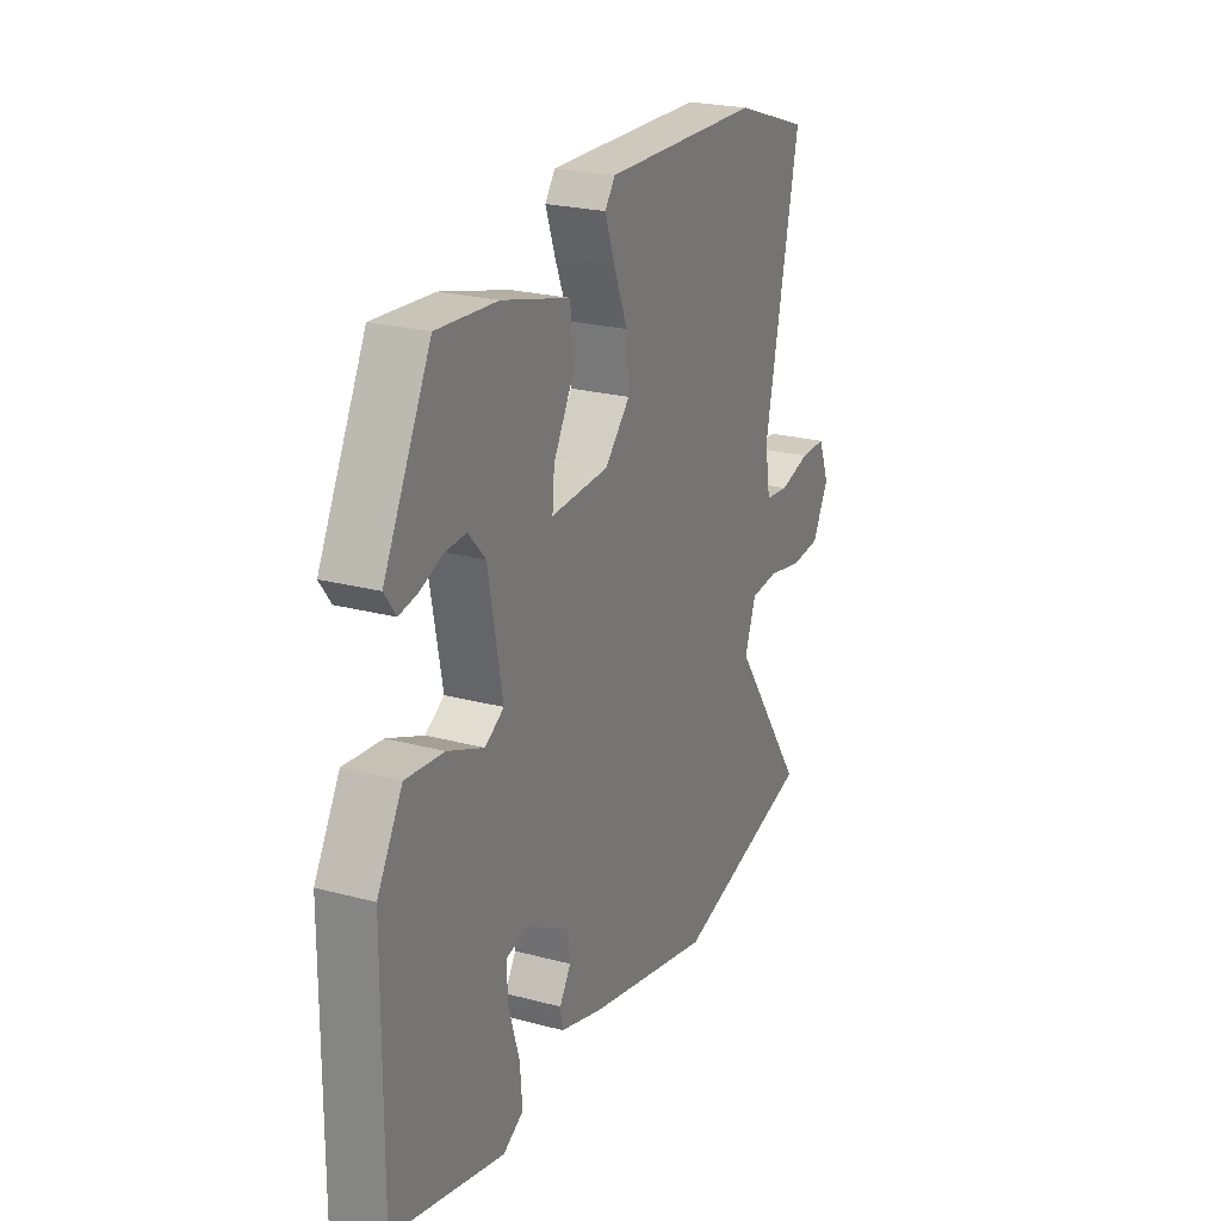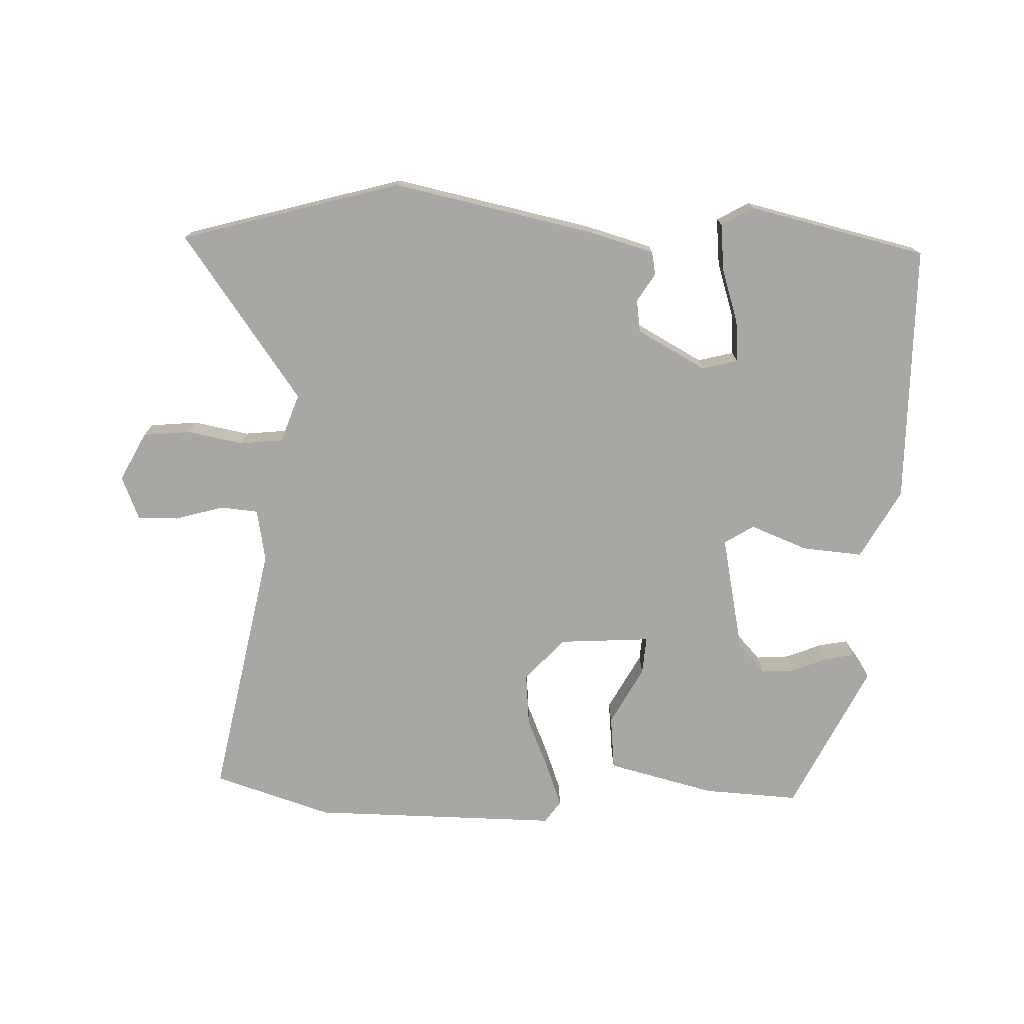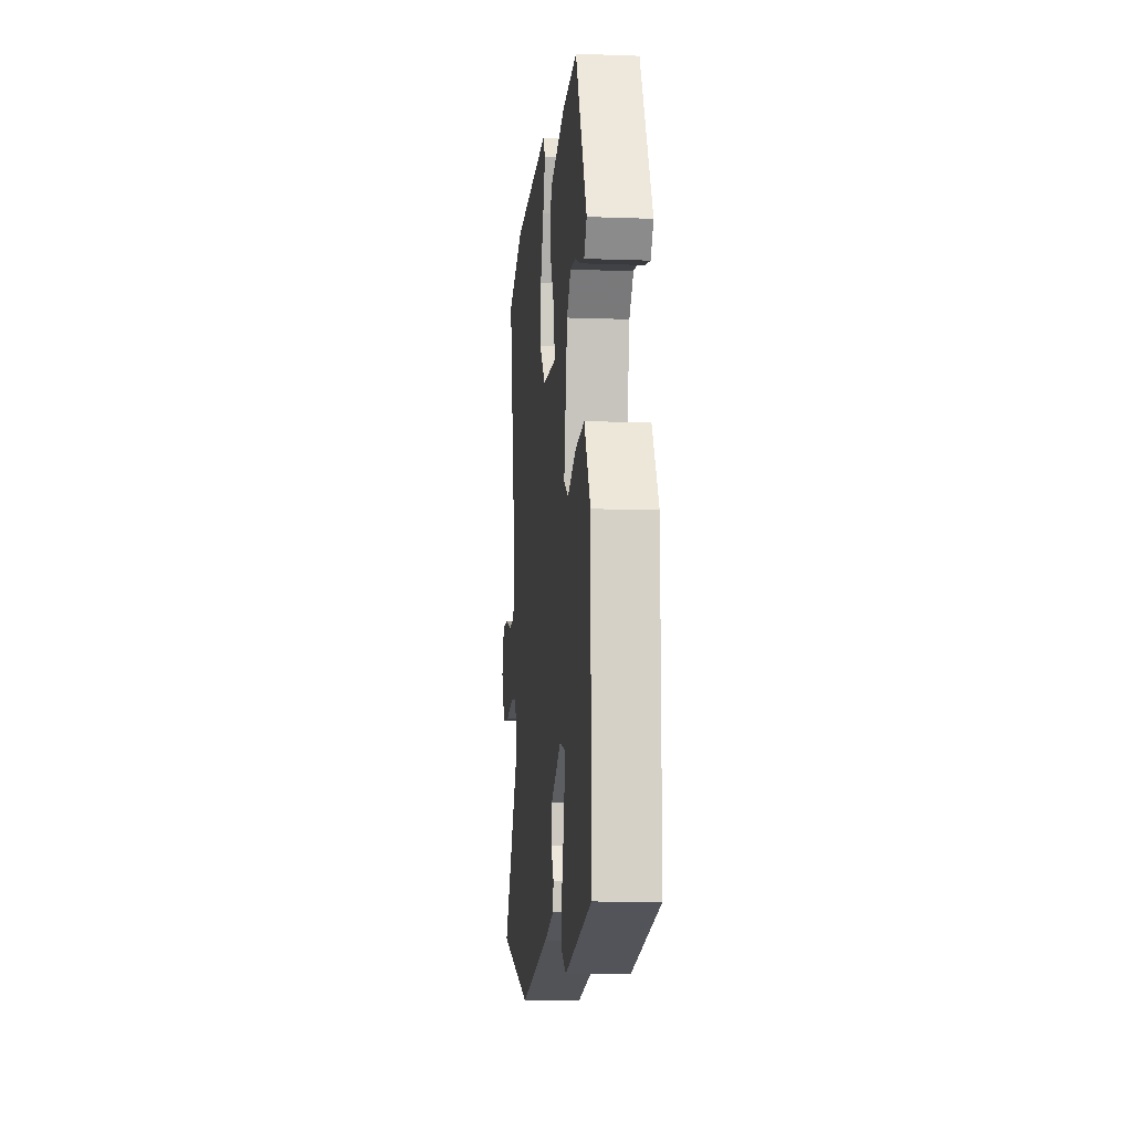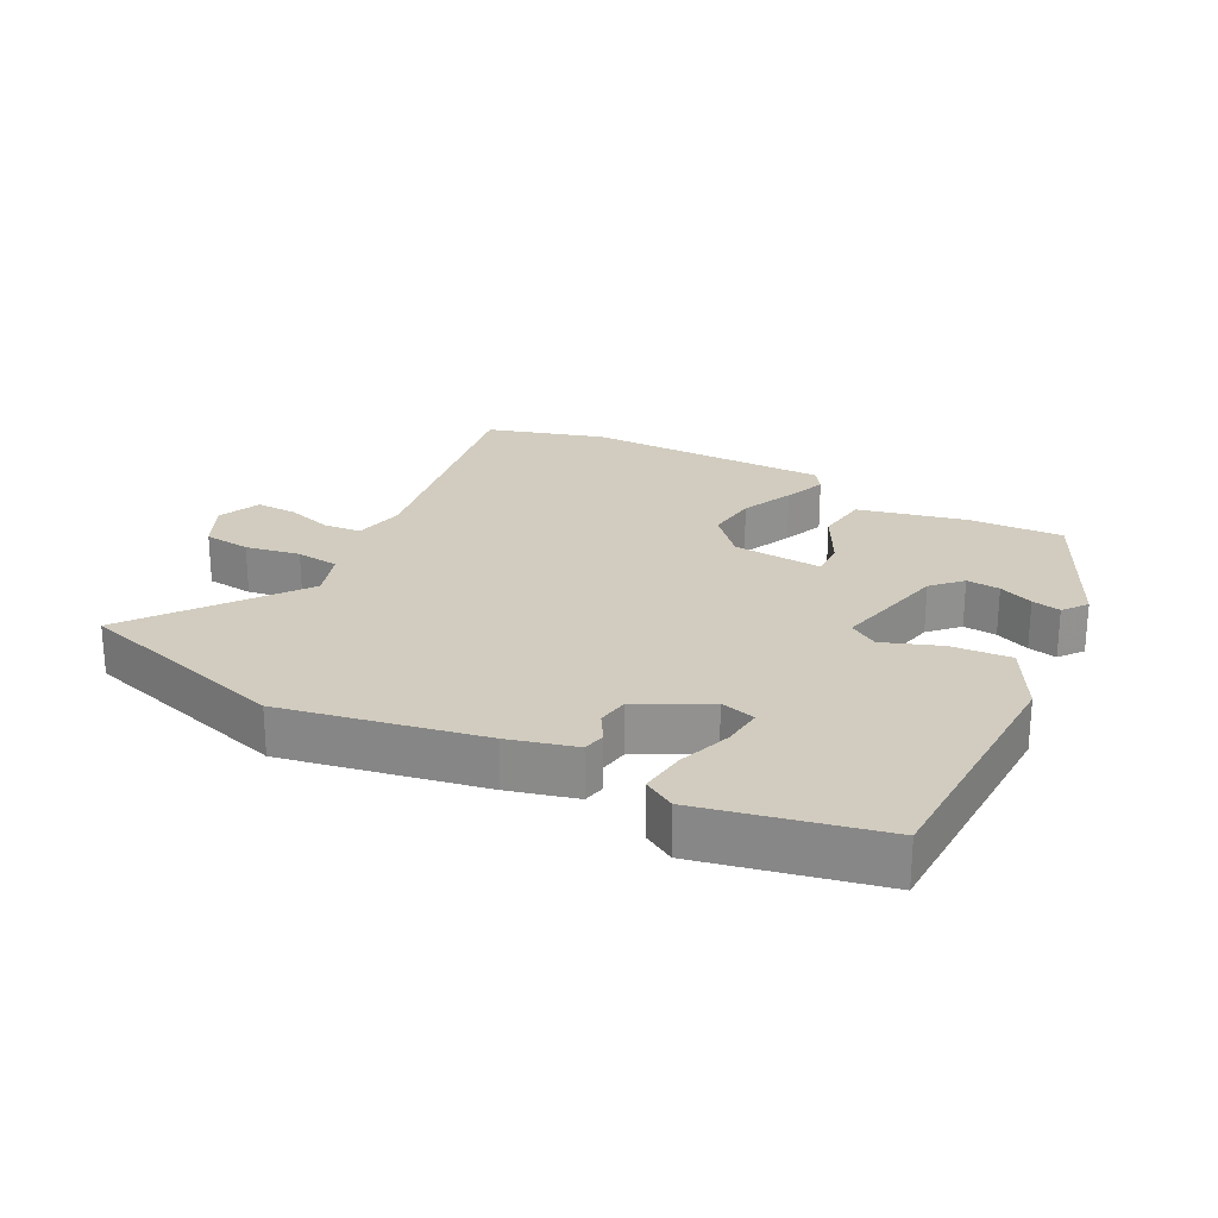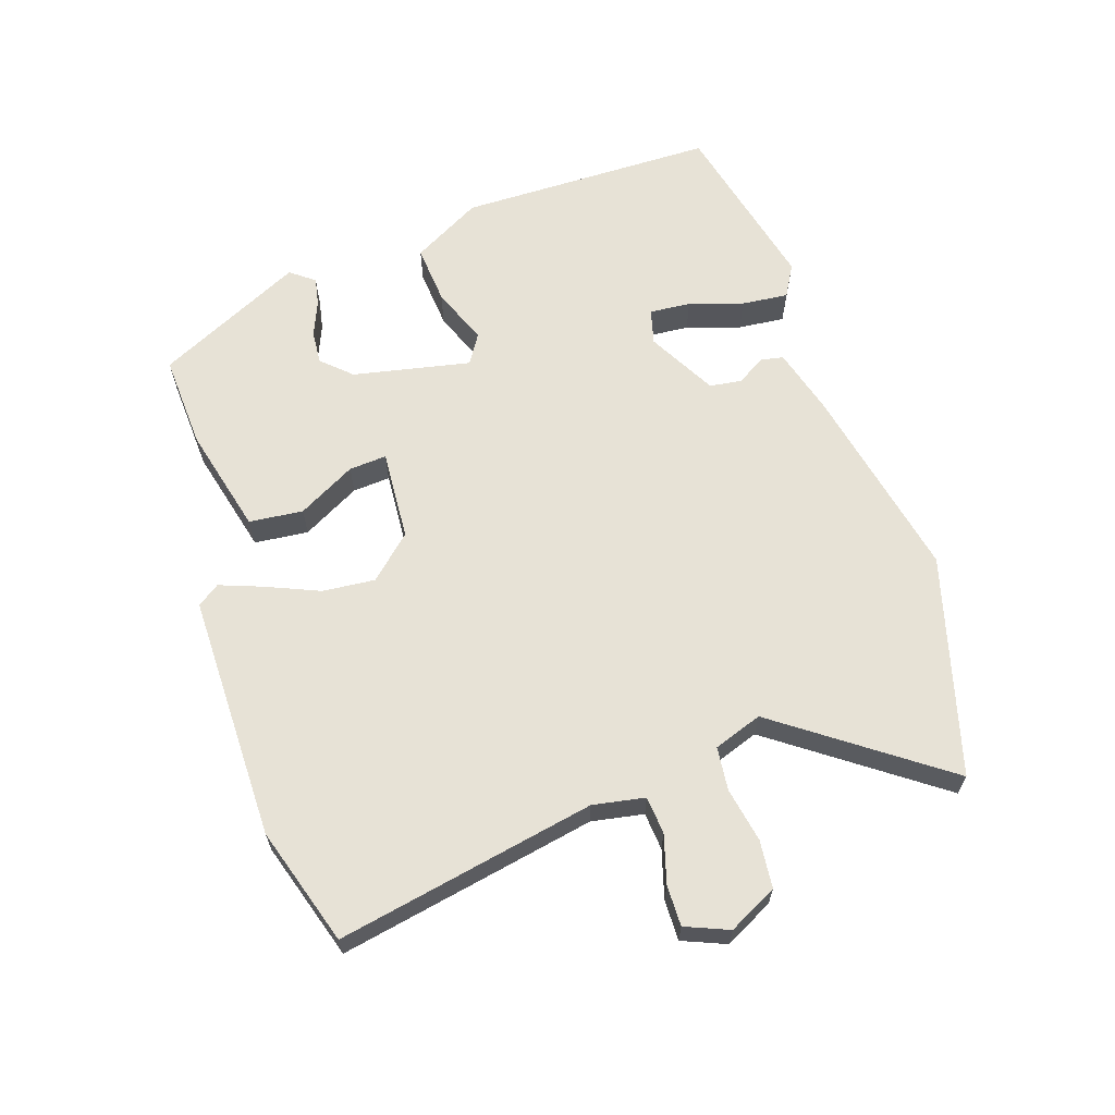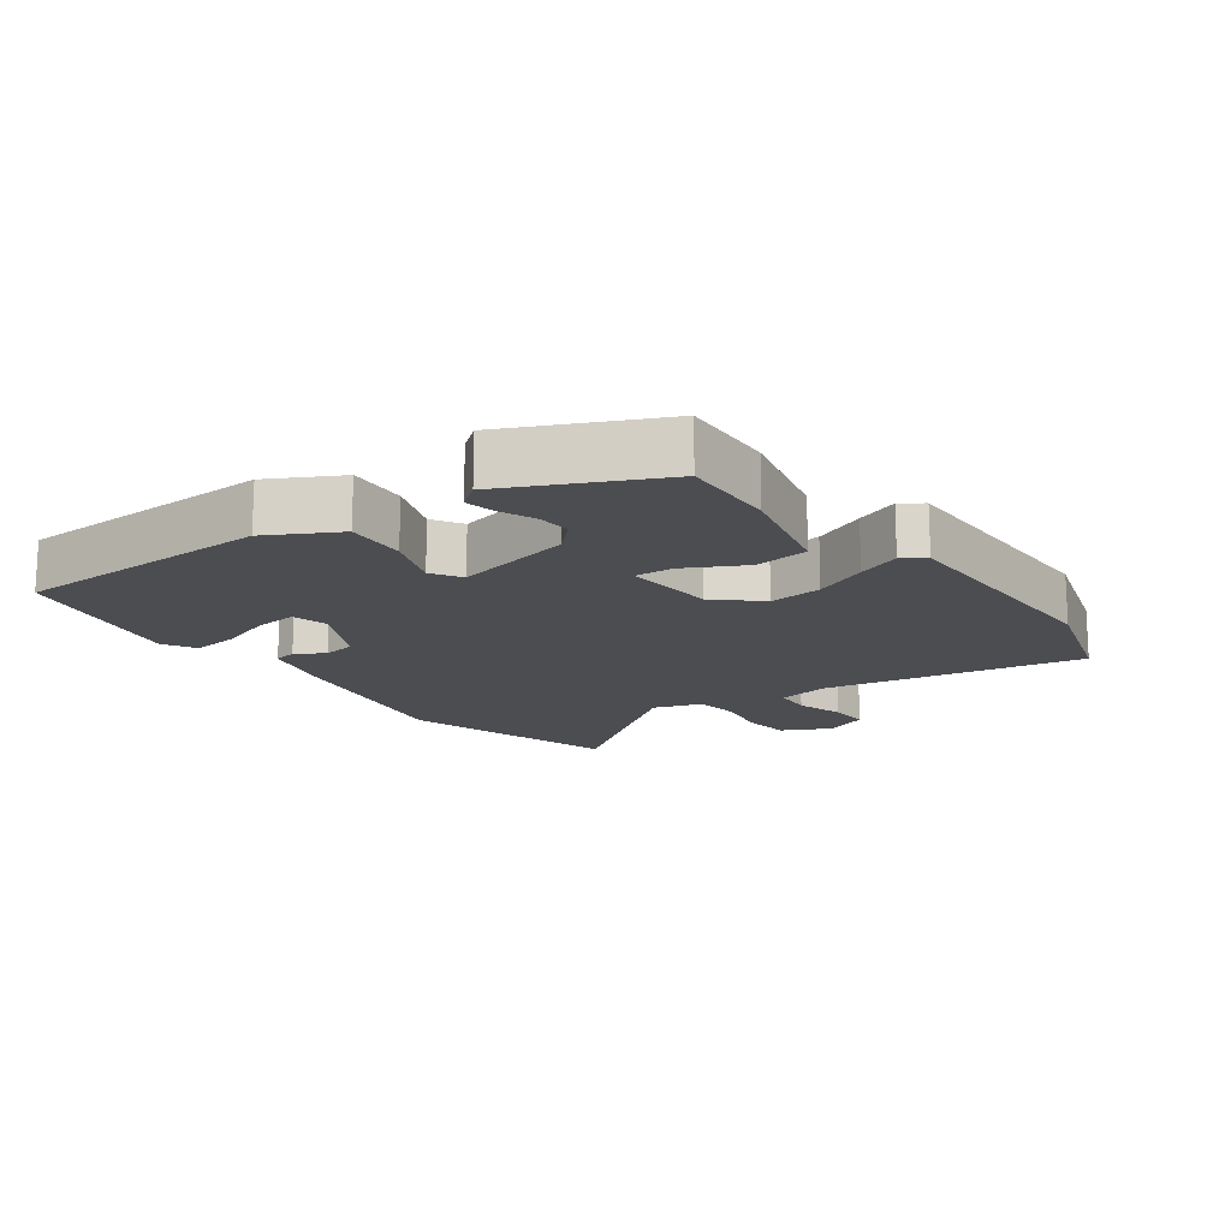
<metadata>
{"format":"obj","ext":"obj","renderer":"f3d","projection":"perspective","resolution":1024,"background":"white","views":[{"elev":23.5,"azim":-65.8,"up":"+Z"},{"elev":-74.8,"azim":178.9,"up":"+Y"},{"elev":-9.9,"azim":-95.4,"up":"+Z"},{"elev":23.9,"azim":-150.7,"up":"+Y"},{"elev":63.7,"azim":72.6,"up":"+Y"},{"elev":-15.8,"azim":-52.3,"up":"+Y"}]}
</metadata>
<code>
v -0.341 0.07 0.474
v -0.197 0.07 0.464
v -0.035 0.07 0.421
v -0.028 0.07 0.339
v -0.077 0.07 0.252
v -0.082 0.07 0.195
v 0.056 0.07 0.202
v 0.116 0.07 0.265
v 0.11 0.07 0.345
v 0.077 0.07 0.426
v 0.054 0.07 0.491
v 0.078 0.07 0.524
v 0.452 0.07 0.516
v 0.63 0.07 0.457
v 0.548 0.07 0.067
v 0.561 0.07 -0.012
v 0.618 0.07 -0.018
v 0.691 0.07 0.002
v 0.753 0.07 0.002
v 0.779 0.07 -0.064
v 0.74 0.07 -0.137
v 0.668 0.07 -0.143
v 0.585 0.07 -0.126
v 0.519 0.07 -0.132
v 0.492 0.07 -0.205
v 0.667 0.07 -0.456
v 0.334 0.07 -0.544
v 0.034 0.07 -0.477
v -0.067 0.07 -0.447
v -0.073 0.07 -0.412
v -0.046 0.07 -0.37
v -0.052 0.07 -0.321
v -0.155 0.07 -0.263
v -0.209 0.07 -0.276
v -0.205 0.07 -0.339
v -0.18 0.07 -0.421
v -0.174 0.07 -0.492
v -0.223 0.07 -0.519
v -0.489 0.07 -0.453
v -0.486 0.07 -0.062
v -0.426 0.07 0.042
v -0.335 0.07 0.033
v -0.249 0.07 -0.002
v -0.204 0.07 0.025
v -0.238 0.07 0.204
v -0.278 0.07 0.248
v -0.329 0.07 0.245
v -0.382 0.07 0.224
v -0.426 0.07 0.216
v -0.453 0.07 0.253
v -0.341 0 0.474
v -0.197 0 0.464
v -0.035 0 0.421
v -0.028 0 0.339
v -0.077 0 0.252
v -0.082 0 0.195
v 0.056 0 0.202
v 0.116 0 0.265
v 0.11 0 0.345
v 0.077 0 0.426
v 0.054 0 0.491
v 0.078 0 0.524
v 0.452 0 0.516
v 0.63 0 0.457
v 0.548 0 0.067
v 0.561 0 -0.012
v 0.618 0 -0.018
v 0.691 0 0.002
v 0.753 0 0.002
v 0.779 0 -0.064
v 0.74 0 -0.137
v 0.668 0 -0.143
v 0.585 0 -0.126
v 0.519 0 -0.132
v 0.492 0 -0.205
v 0.667 0 -0.456
v 0.334 0 -0.544
v 0.034 0 -0.477
v -0.067 0 -0.447
v -0.073 0 -0.412
v -0.046 0 -0.37
v -0.052 0 -0.321
v -0.155 0 -0.263
v -0.209 0 -0.276
v -0.205 0 -0.339
v -0.18 0 -0.421
v -0.174 0 -0.492
v -0.223 0 -0.519
v -0.489 0 -0.453
v -0.486 0 -0.062
v -0.426 0 0.042
v -0.335 0 0.033
v -0.249 0 -0.002
v -0.204 0 0.025
v -0.238 0 0.204
v -0.278 0 0.248
v -0.329 0 0.245
v -0.382 0 0.224
v -0.426 0 0.216
v -0.453 0 0.253
f 47 48 49 50
f 46 47 50 1
f 45 46 1 2
f 44 45 2 3
f 40 41 42 43
f 38 39 40 43
f 38 43 44
f 35 36 37 38
f 34 35 38
f 34 38 44
f 33 34 44
f 32 33 44
f 28 29 30 31
f 28 31 32
f 25 26 27 28
f 24 25 28 32
f 20 21 22 23
f 20 23 24
f 17 18 19 20
f 16 17 20 24
f 15 16 24 32
f 9 10 11 12
f 9 12 13 14
f 3 4 5
f 44 3 5
f 44 5 6
f 32 44 6 7
f 15 32 7 8
f 8 9 14 15
f 100 99 98 97
f 51 100 97 96
f 52 51 96 95
f 53 52 95 94
f 93 92 91 90
f 93 90 89 88
f 94 93 88
f 88 87 86 85
f 88 85 84
f 94 88 84
f 94 84 83
f 94 83 82
f 81 80 79 78
f 82 81 78
f 78 77 76 75
f 82 78 75 74
f 73 72 71 70
f 74 73 70
f 70 69 68 67
f 74 70 67 66
f 82 74 66 65
f 62 61 60 59
f 64 63 62 59
f 55 54 53
f 55 53 94
f 56 55 94
f 57 56 94 82
f 58 57 82 65
f 65 64 59 58
f 1 51 52 2
f 2 52 53 3
f 3 53 54 4
f 4 54 55 5
f 5 55 56 6
f 6 56 57 7
f 7 57 58 8
f 8 58 59 9
f 9 59 60 10
f 10 60 61 11
f 11 61 62 12
f 12 62 63 13
f 13 63 64 14
f 14 64 65 15
f 15 65 66 16
f 16 66 67 17
f 17 67 68 18
f 18 68 69 19
f 19 69 70 20
f 20 70 71 21
f 21 71 72 22
f 22 72 73 23
f 23 73 74 24
f 24 74 75 25
f 25 75 76 26
f 26 76 77 27
f 27 77 78 28
f 28 78 79 29
f 29 79 80 30
f 30 80 81 31
f 31 81 82 32
f 32 82 83 33
f 33 83 84 34
f 34 84 85 35
f 35 85 86 36
f 36 86 87 37
f 37 87 88 38
f 38 88 89 39
f 39 89 90 40
f 40 90 91 41
f 41 91 92 42
f 42 92 93 43
f 43 93 94 44
f 44 94 95 45
f 45 95 96 46
f 46 96 97 47
f 47 97 98 48
f 48 98 99 49
f 49 99 100 50
f 50 100 51 1

</code>
